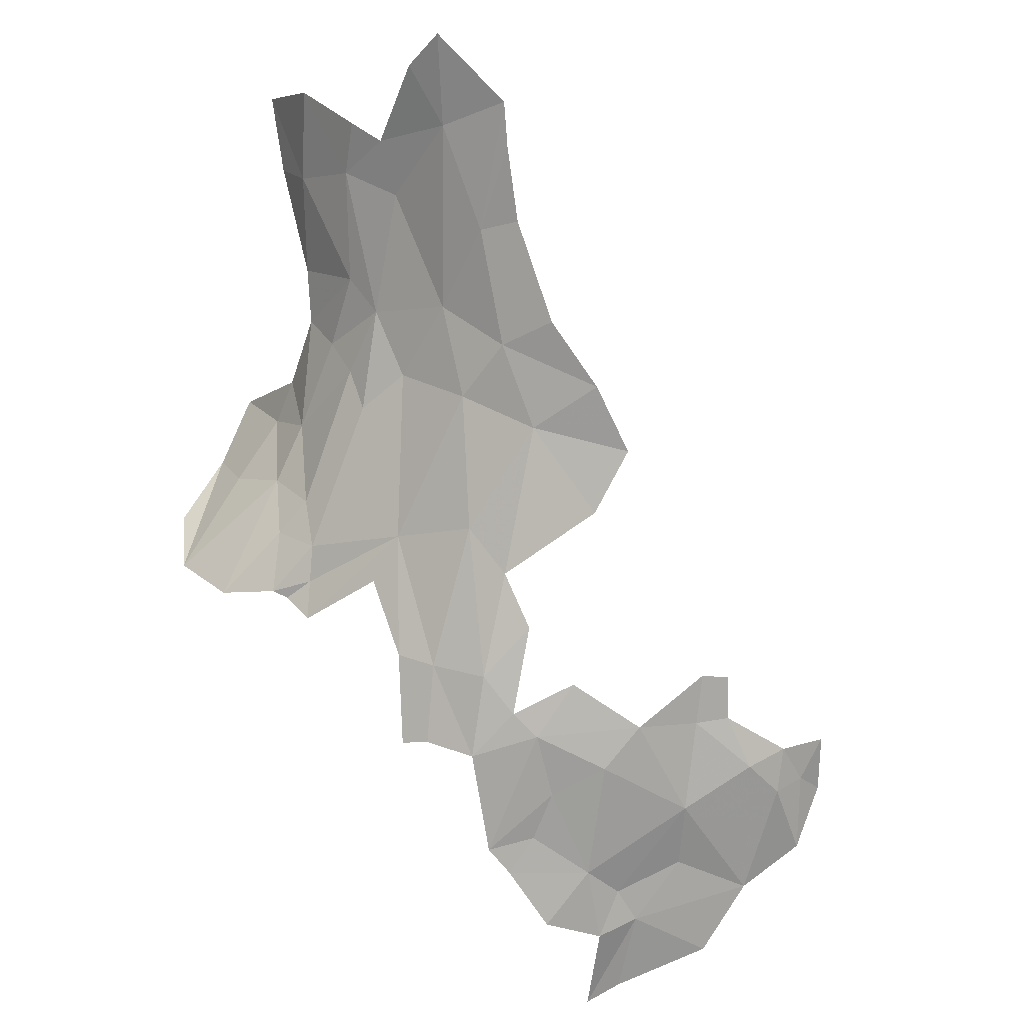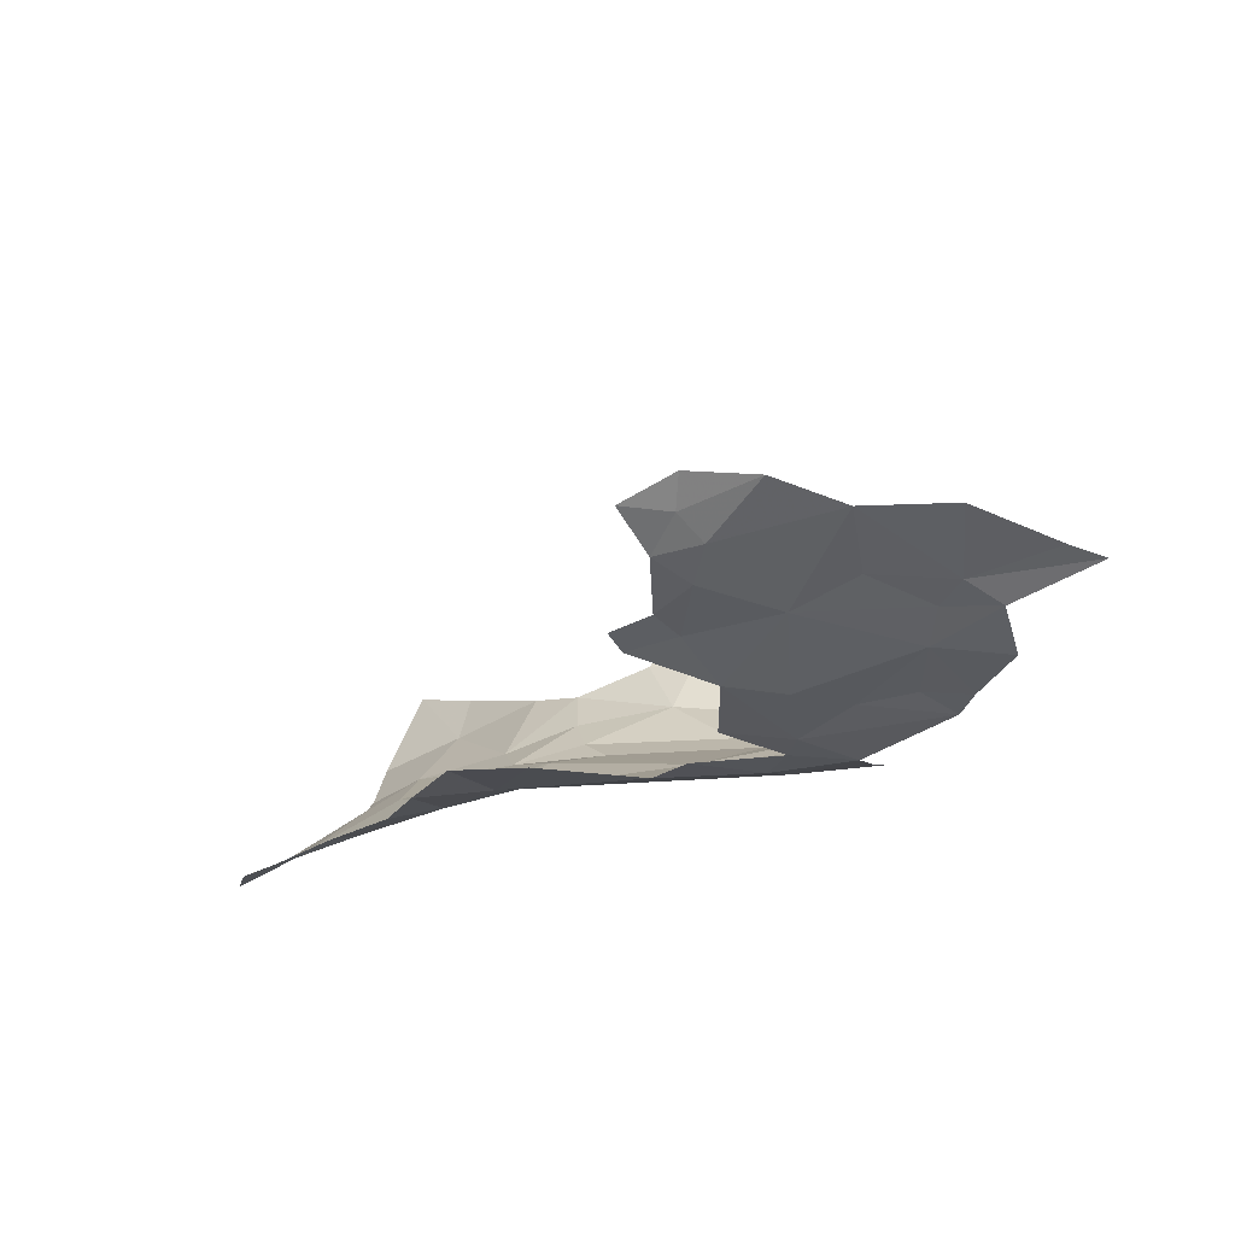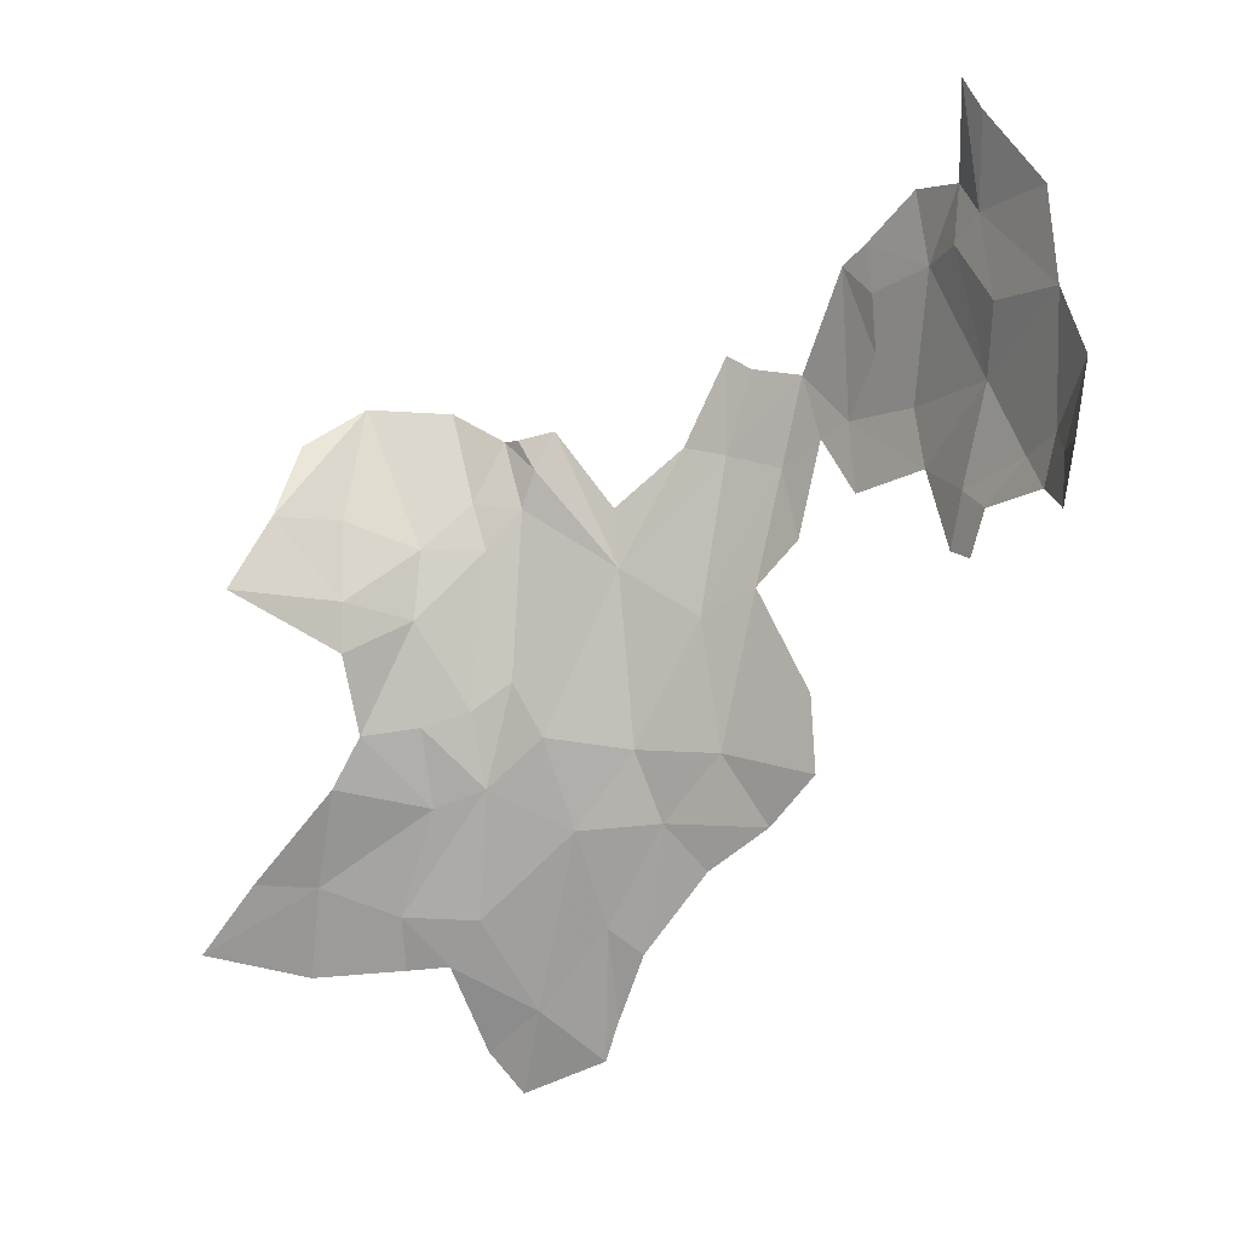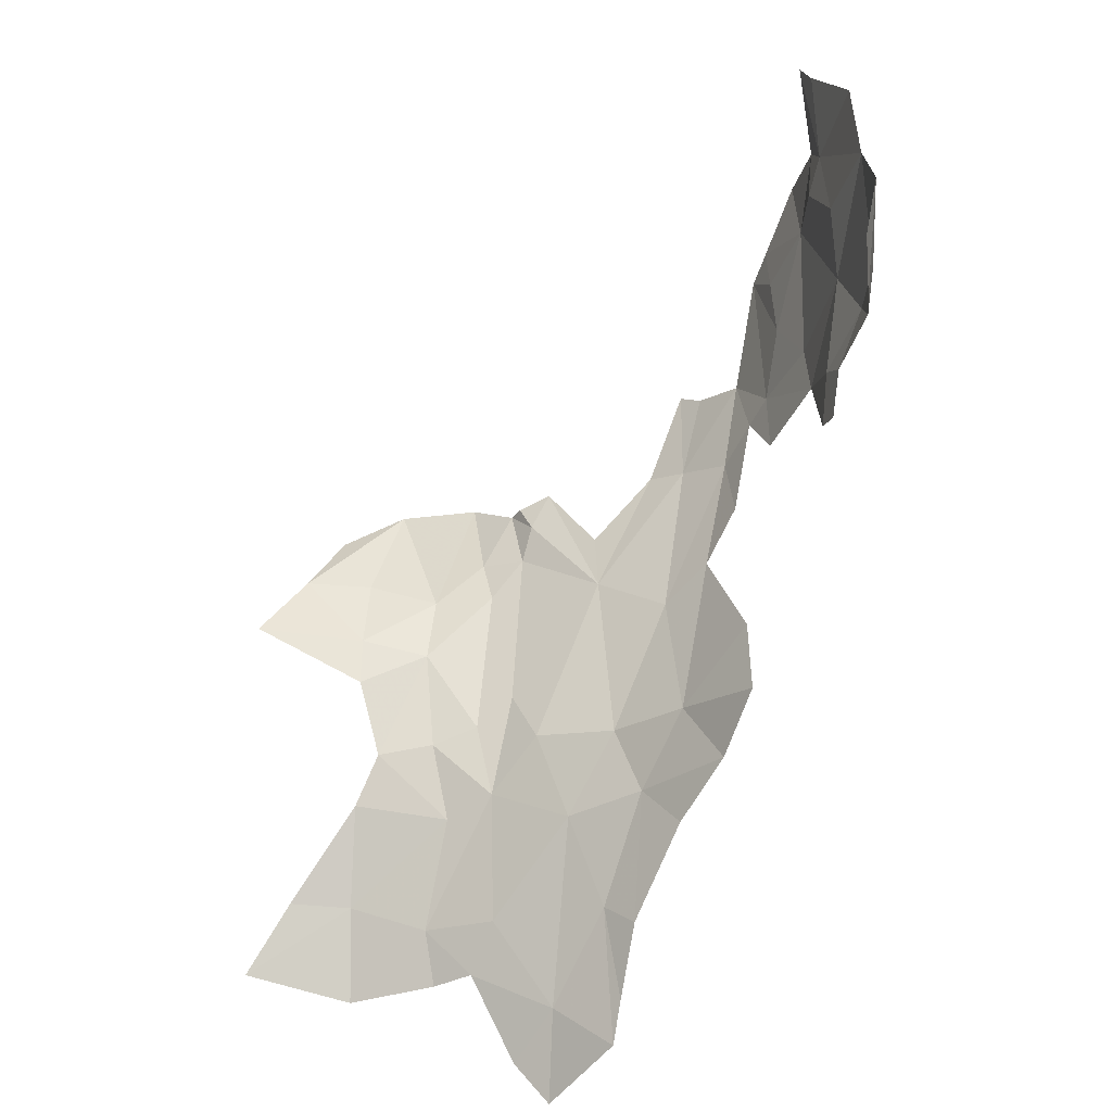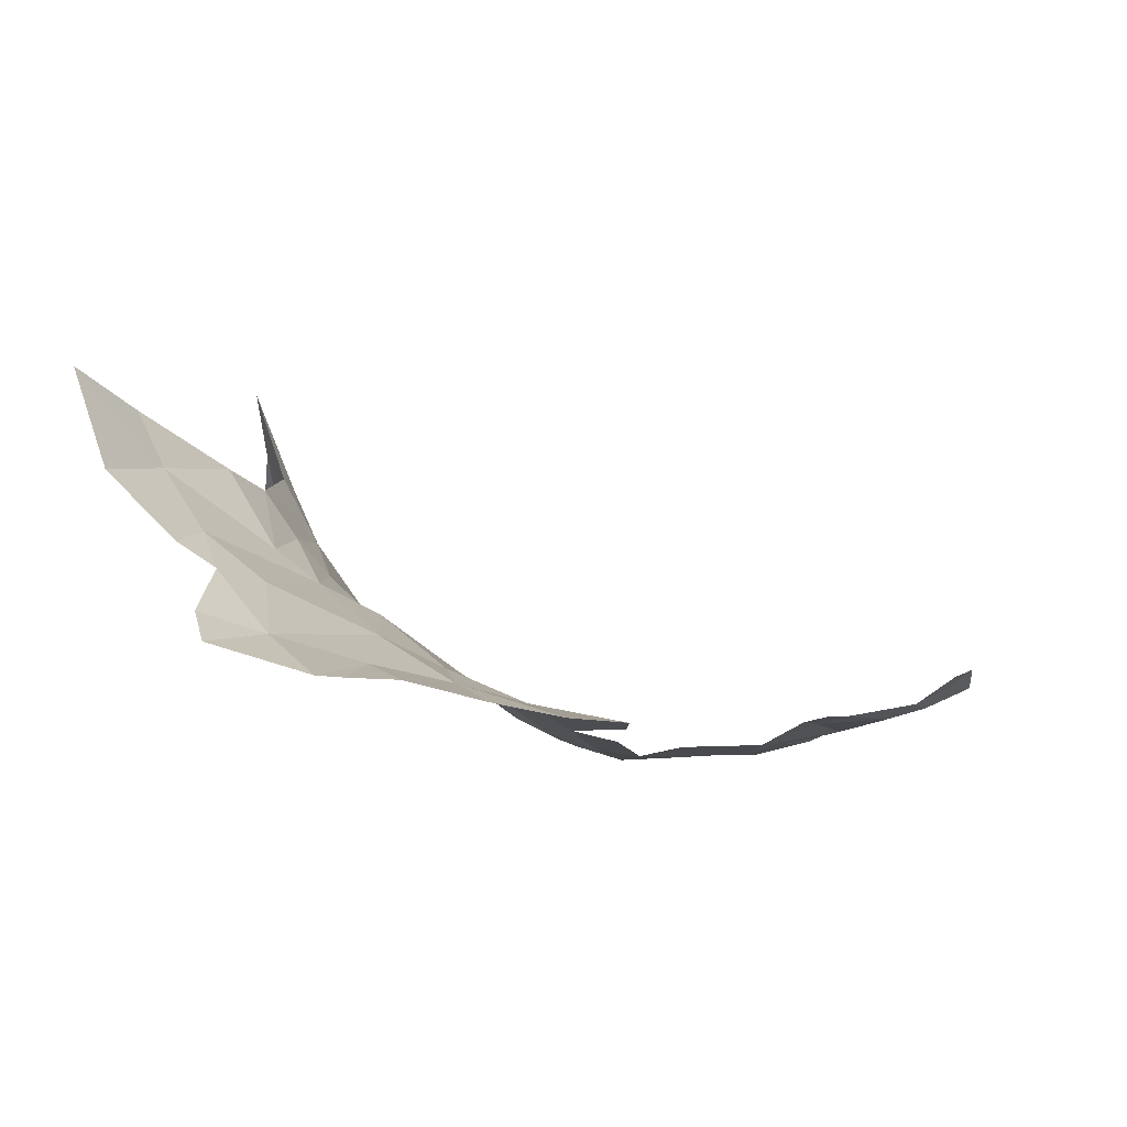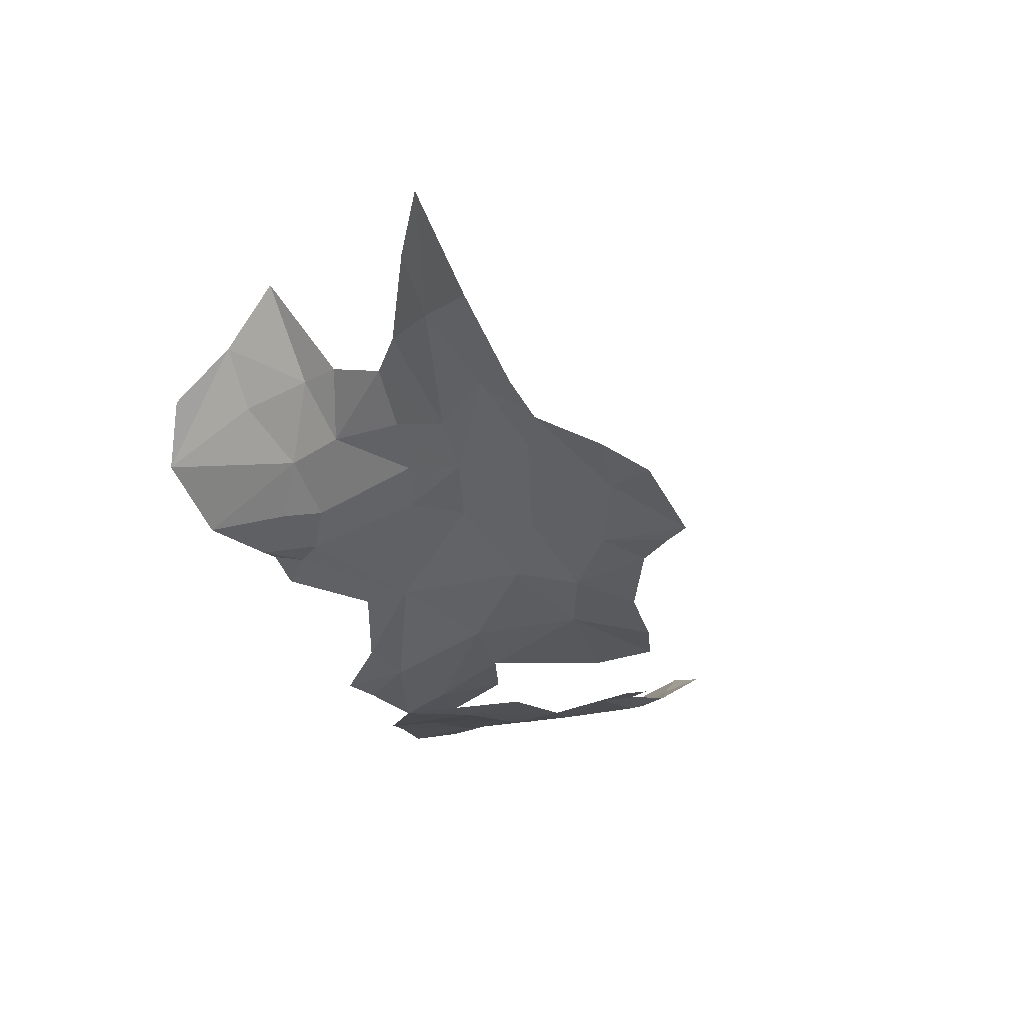
<metadata>
{"format":"obj","ext":"obj","renderer":"f3d","projection":"perspective","resolution":1024,"background":"white","views":[{"elev":-78.3,"azim":-22.2,"up":"+Z"},{"elev":-26.9,"azim":102.4,"up":"+Z"},{"elev":-1.0,"azim":46.2,"up":"+Y"},{"elev":-29.8,"azim":63.2,"up":"+Y"},{"elev":-8.1,"azim":4.4,"up":"+Z"},{"elev":-17.9,"azim":-43.7,"up":"+Z"}]}
</metadata>
<code>
v 3.556 5.096 -2.035
v 3.706 5.244 -2.01
v 3.64 4.993 -2.044
v 3.47 4.978 -2.053
v 3.862 4.795 -1.976
v 3.798 4.829 -1.99
v 3.955 4.882 -1.976
v 4.042 4.92 -1.949
v 4.015 4.821 -1.948
v 4.069 5.167 -1.923
v 3.677 4.876 -2.033
v 3.854 5.025 -1.993
v 3.792 5.272 -1.977
v 3.794 5.384 -1.989
v 3.859 5.322 -1.966
v 3.557 5.21 -2.022
v 3.401 4.949 -2.051
v 3.353 5.075 -2.052
v 3.823 4.706 -1.983
v 3.473 5.271 -2.034
v 3.537 5.306 -2.028
v 4.146 4.897 -1.866
v 4.099 4.781 -1.892
v 4.089 4.88 -1.91
v 4.151 5.039 -1.894
v 3.898 5.159 -1.958
v 2.933 3.991 -1.934
v 2.92 4.187 -1.858
v 3.072 4.205 -1.953
v 2.714 4.745 -1.63
v 2.623 4.802 -1.508
v 2.58 5.03 -1.602
v 3.309 4.897 -2.042
v 3.198 4.926 -2.001
v 3.157 4.61 -1.971
v 3.202 4.345 -1.982
v 3.035 4.35 -1.909
v 3.839 5.562 -1.943
v 2.595 4.27 -1.504
v 2.701 4.23 -1.676
v 2.509 4.069 -1.537
v 3.665 5.392 -2.021
v 2.796 4.744 -1.731
v 2.848 4.826 -1.781
v 2.838 4.484 -1.763
v 2.766 4.838 -1.723
v 2.696 5.021 -1.73
v 2.803 4.962 -1.775
v 2.73 4.003 -1.775
v 2.772 3.815 -1.896
v 3.266 4.667 -2.013
v 3 3.941 -1.97
v 3.396 4.462 -2.027
v 2.785 4.269 -1.741
v 2.604 4.008 -1.673
v 3.41 4.308 -2.025
v 2.78 4.424 -1.707
v 2.577 3.896 -1.709
v 2.442 3.881 -1.572
v 2.654 3.905 -1.76
v 2.839 4.963 -1.778
v 2.9 4.98 -1.821
v 2.873 4.904 -1.791
v 3.251 5.091 -2.019
v 2.72 4.604 -1.609
v 2.658 4.641 -1.479
v 2.566 4.808 -1.377
v 2.451 4.079 -1.419
v 3.15 4.112 -1.999
v 3.293 4.203 -2.023
v 3.02 4.707 -1.882
v 3.119 4.943 -1.963
v 3.201 5.12 -1.999
v 3.007 4.825 -1.881
v 3.361 4.757 -2.032
v 2.648 4.376 -1.531
v 2.532 4.952 -1.475
v 2.895 4.373 -1.794
v 2.69 3.637 -1.929
v 2.656 3.725 -1.863
v 2.568 4.663 -1.265
v 2.657 4.539 -1.478
v 3.767 4.721 -1.994
v 3.5 4.839 -2.039
v 2.36 3.936 -1.359
v 4.042 5.346 -1.923
v 2.716 4.392 -1.631
v 3.891 5.497 -1.936
v 2.919 3.8 -1.979
v 2.877 3.716 -1.982
f 1 2 3
f 1 3 4
f 5 6 7
f 8 9 7
f 8 7 10
f 6 11 12
f 12 11 3
f 12 3 2
f 13 14 15
f 16 2 1
f 17 18 4
f 5 19 6
f 16 20 21
f 16 21 2
f 22 23 24
f 22 24 25
f 24 8 25
f 13 26 12
f 13 12 2
f 27 28 29
f 30 31 32
f 18 33 34
f 13 2 14
f 35 36 37
f 15 14 38
f 39 40 41
f 14 2 42
f 43 44 45
f 46 47 48
f 49 28 50
f 51 36 35
f 52 27 29
f 51 53 36
f 49 54 28
f 55 41 40
f 53 56 36
f 45 57 43
f 15 10 26
f 33 51 35
f 55 58 59
f 49 50 60
f 48 44 46
f 61 62 63
f 18 34 64
f 43 46 44
f 65 66 30
f 67 32 31
f 27 50 28
f 68 39 41
f 69 29 70
f 71 63 62
f 32 47 30
f 34 72 73
f 71 74 72
f 33 75 51
f 76 40 39
f 15 26 13
f 77 32 67
f 28 37 29
f 28 54 78
f 36 29 37
f 36 70 29
f 69 52 29
f 63 71 44
f 79 80 50
f 54 57 45
f 66 81 67
f 66 82 81
f 17 33 18
f 17 75 33
f 20 16 1
f 20 1 4
f 6 83 11
f 3 11 4
f 71 35 37
f 9 5 7
f 30 46 43
f 30 47 46
f 34 35 71
f 34 33 35
f 9 8 24
f 6 19 83
f 56 70 36
f 44 71 45
f 17 4 84
f 80 60 50
f 59 41 55
f 59 85 41
f 6 12 7
f 7 12 10
f 78 37 28
f 43 65 30
f 43 57 65
f 10 15 86
f 66 31 30
f 66 67 31
f 87 76 65
f 87 40 76
f 55 49 60
f 55 40 54
f 15 38 88
f 71 37 78
f 63 44 48
f 23 9 24
f 48 61 63
f 71 62 74
f 89 27 52
f 88 86 15
f 71 72 34
f 2 21 42
f 40 87 54
f 49 55 54
f 60 58 55
f 57 87 65
f 57 54 87
f 12 26 10
f 90 27 89
f 90 50 27
f 90 79 50
f 8 10 25
f 18 20 4
f 85 68 41
f 45 78 54
f 45 71 78
f 73 64 34
f 4 11 84
f 82 66 65
f 82 65 76

</code>
